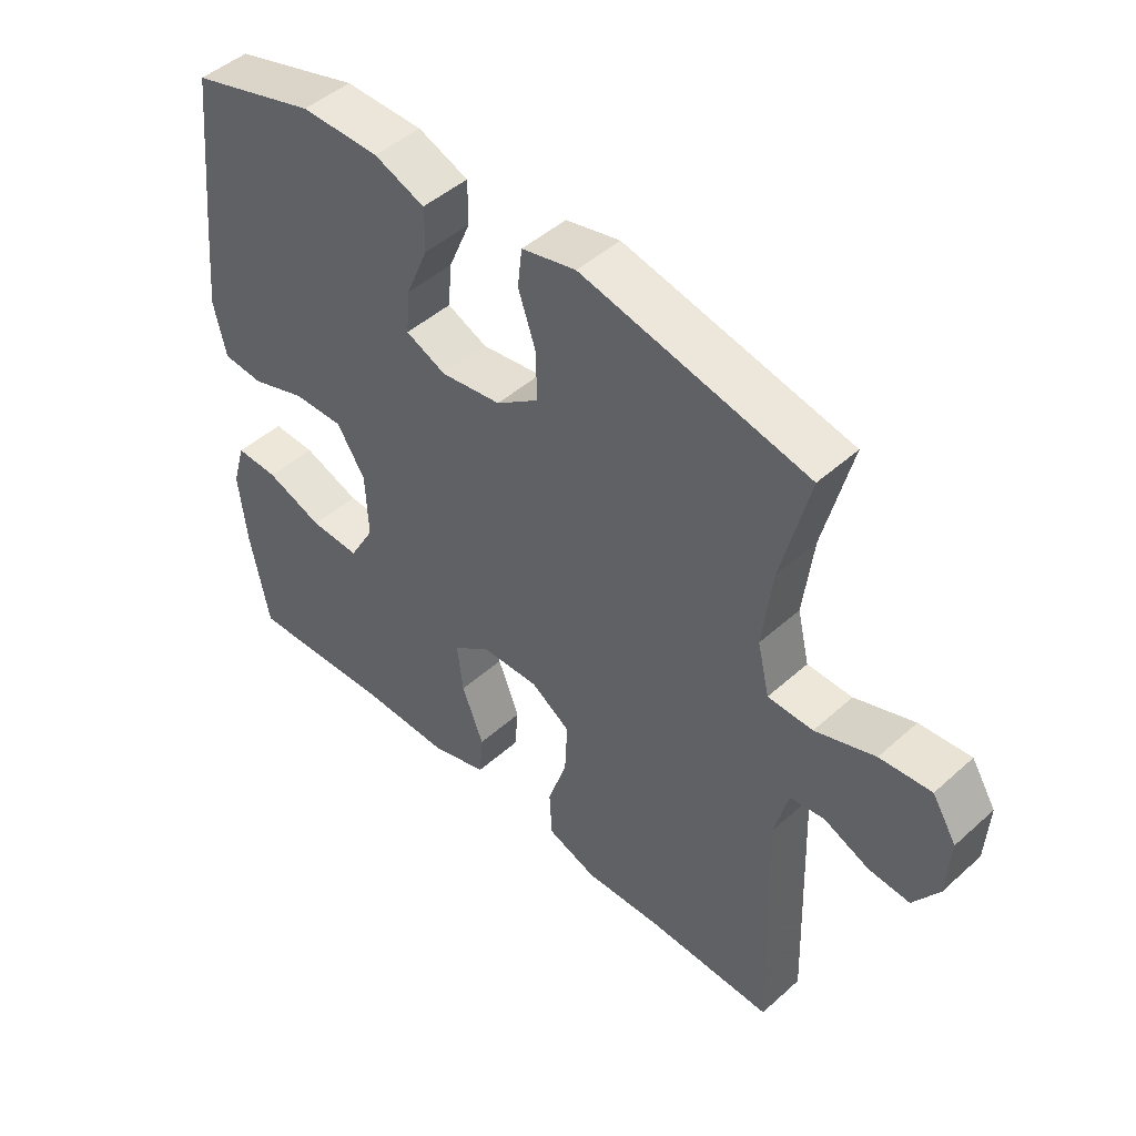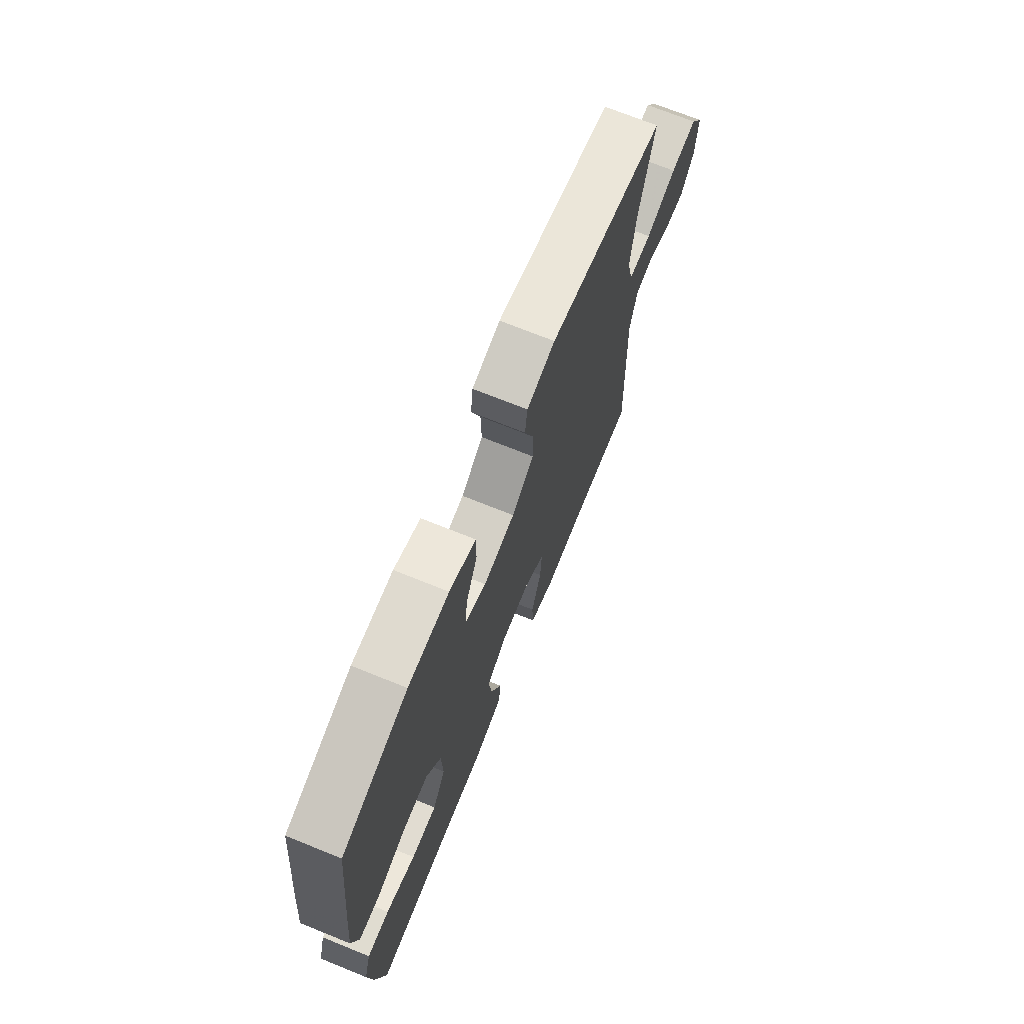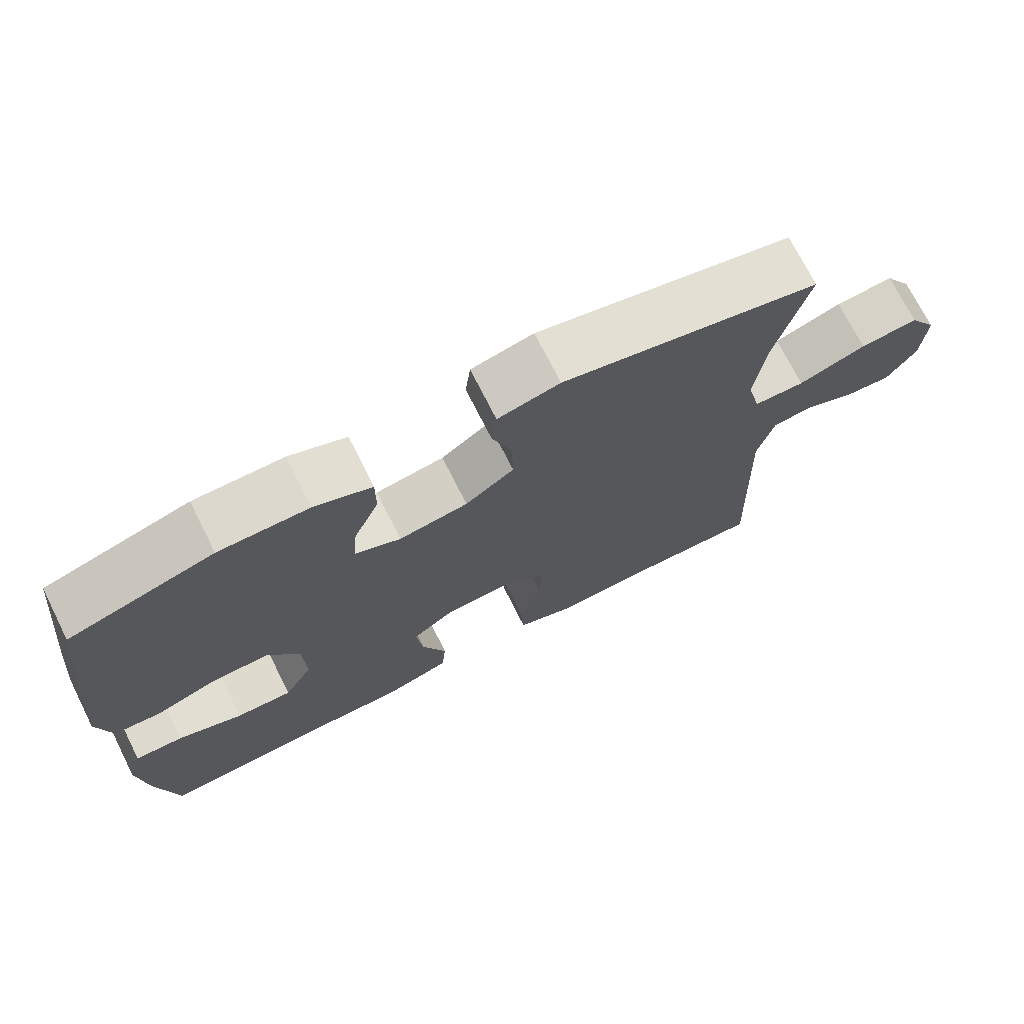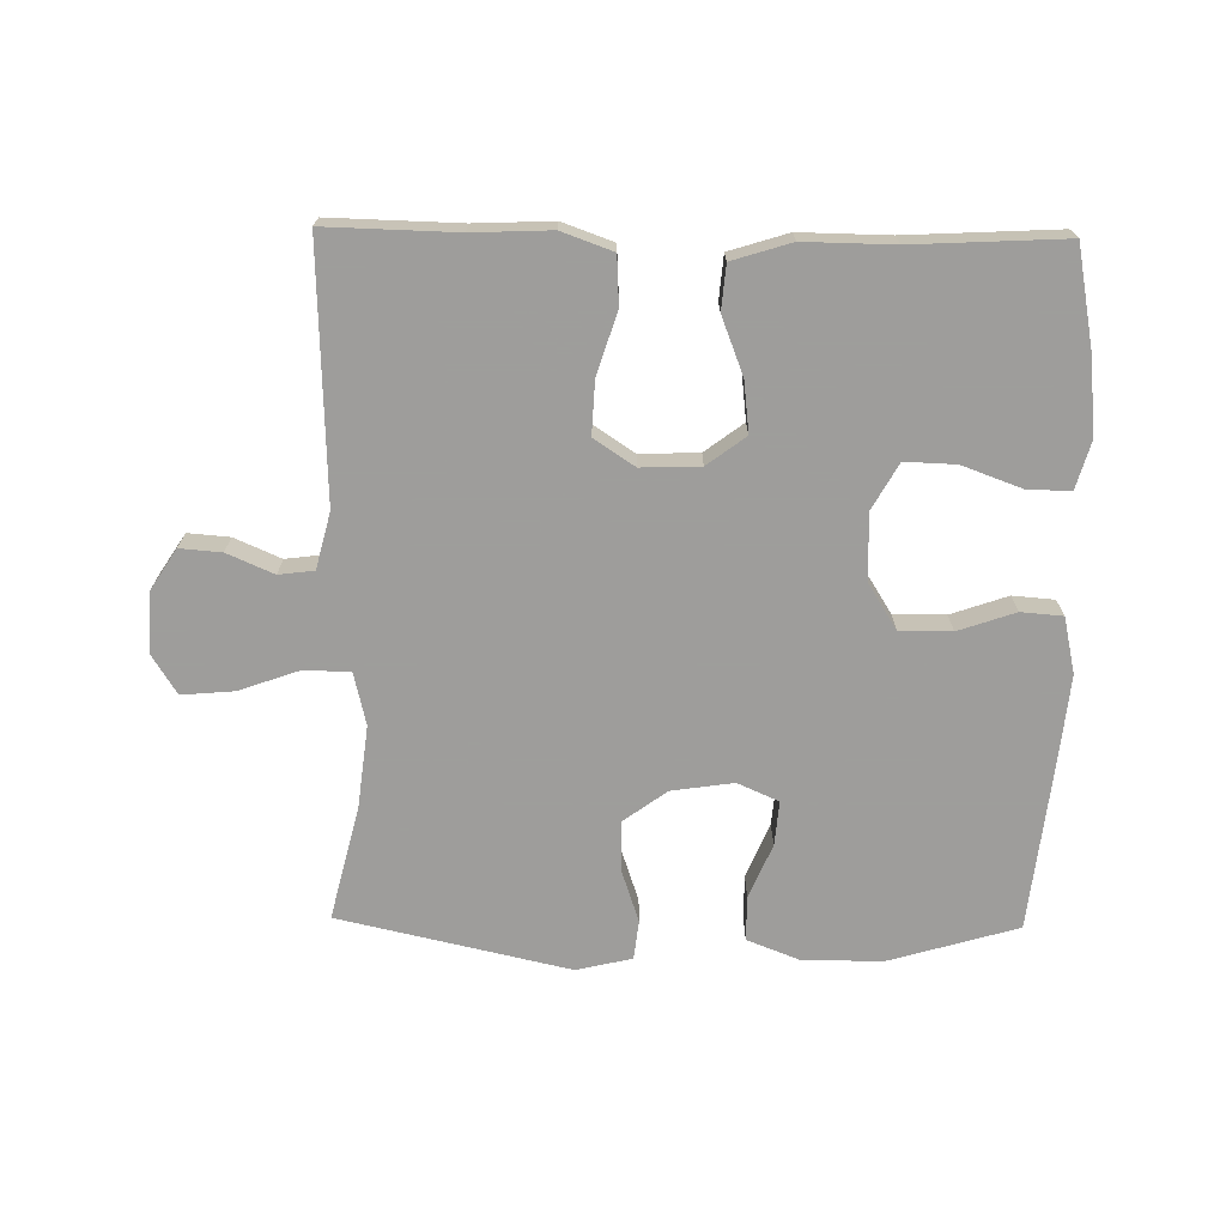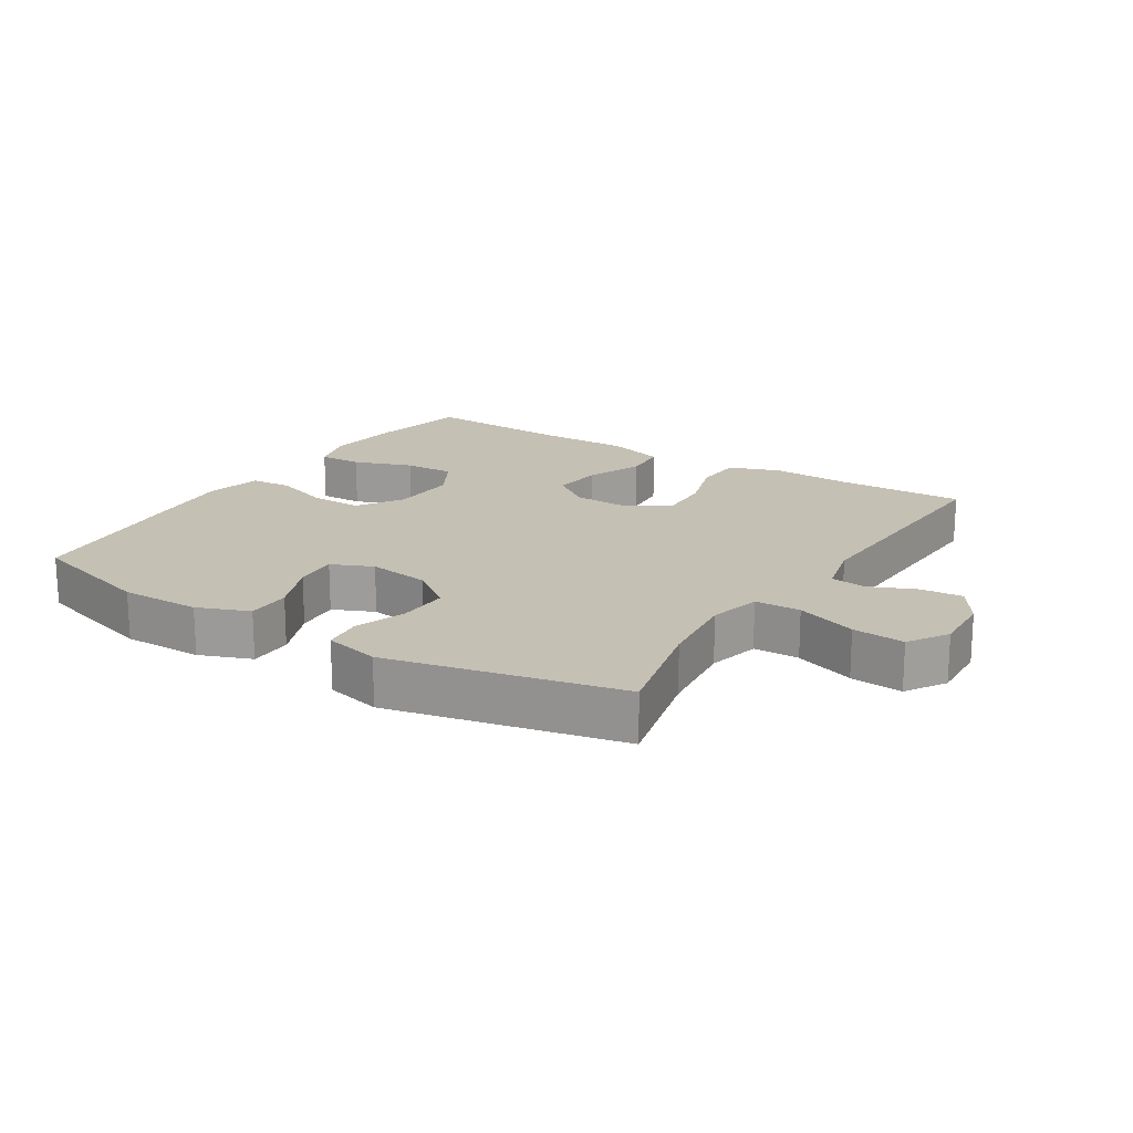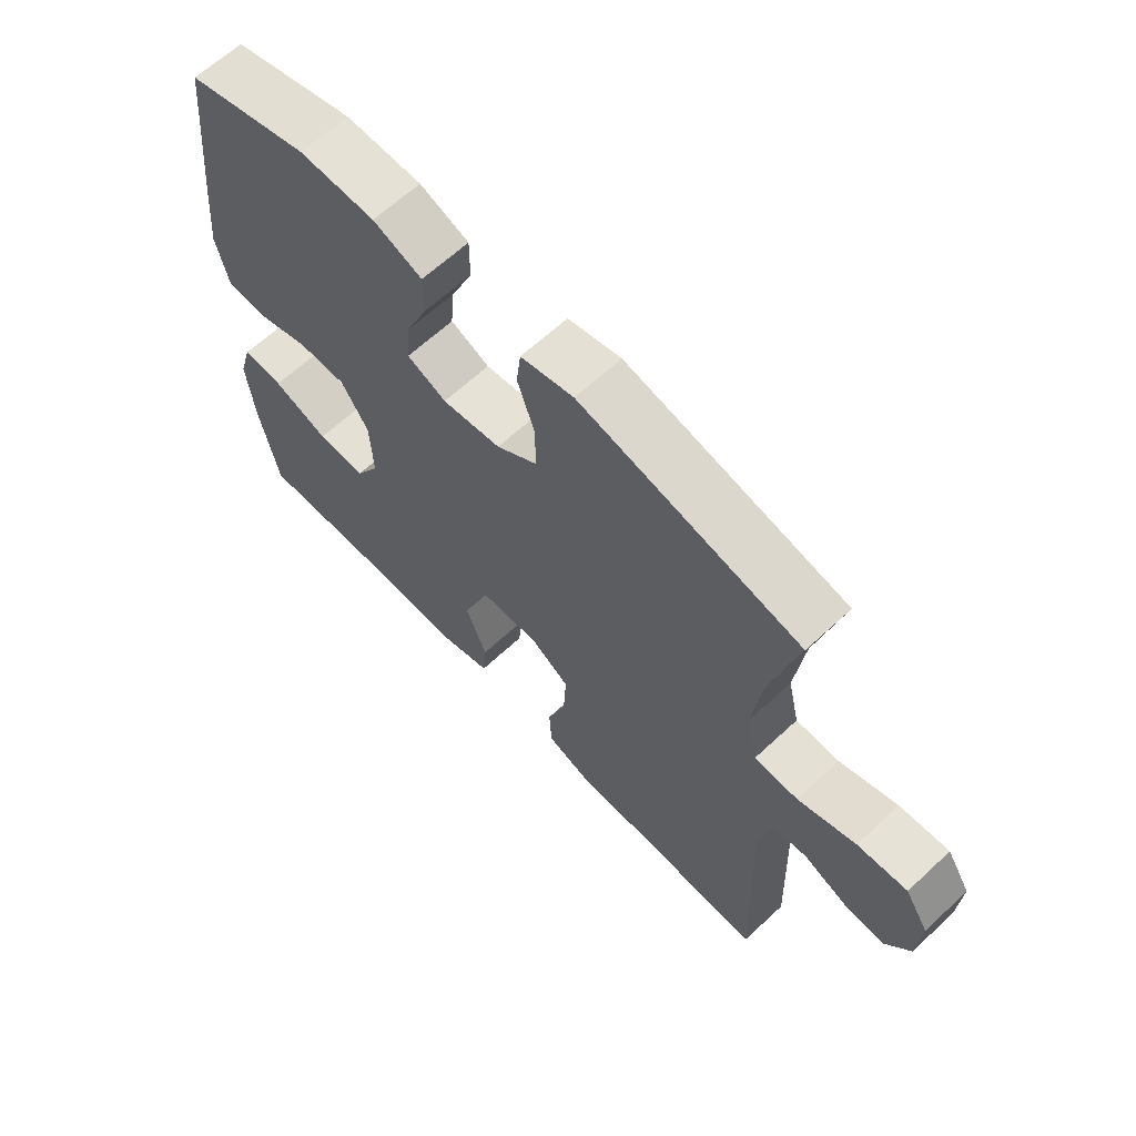
<metadata>
{"format":"obj","ext":"obj","renderer":"f3d","projection":"perspective","resolution":1024,"background":"white","views":[{"elev":47.1,"azim":44.7,"up":"+Z"},{"elev":71.3,"azim":-68.0,"up":"+Z"},{"elev":72.6,"azim":-26.7,"up":"+Z"},{"elev":-70.7,"azim":179.1,"up":"+Y"},{"elev":18.2,"azim":32.5,"up":"+Y"},{"elev":64.4,"azim":46.9,"up":"+Z"}]}
</metadata>
<code>
v 0.5 0.07 -0.5
v 0.301 0.07 -0.495
v 0.181 0.07 -0.5
v 0.103 0.07 -0.472
v 0.099 0.07 -0.398
v 0.129 0.07 -0.304
v 0.133 0.07 -0.222
v 0.071 0.07 -0.181
v -0.019 0.07 -0.184
v -0.078 0.07 -0.228
v -0.069 0.07 -0.306
v -0.035 0.07 -0.394
v -0.041 0.07 -0.462
v -0.131 0.07 -0.49
v -0.268 0.07 -0.488
v -0.5 0.07 -0.5
v -0.529 0.07 -0.347
v -0.541 0.07 -0.23
v -0.52 0.07 -0.157
v -0.453 0.07 -0.159
v -0.363 0.07 -0.192
v -0.285 0.07 -0.195
v -0.245 0.07 -0.124
v -0.249 0.07 -0.022
v -0.293 0.07 0.048
v -0.372 0.07 0.047
v -0.459 0.07 0.017
v -0.523 0.07 0.022
v -0.542 0.07 0.108
v -0.529 0.07 0.239
v -0.5 0.07 0.5
v -0.302 0.07 0.558
v -0.179 0.07 0.557
v -0.1 0.07 0.526
v -0.1 0.07 0.458
v -0.135 0.07 0.375
v -0.141 0.07 0.307
v -0.078 0.07 0.279
v 0.017 0.07 0.293
v 0.084 0.07 0.342
v 0.082 0.07 0.419
v 0.055 0.07 0.499
v 0.062 0.07 0.559
v 0.147 0.07 0.579
v 0.5 0.07 0.5
v 0.457 0.07 0.325
v 0.442 0.07 0.2
v 0.461 0.07 0.12
v 0.531 0.07 0.118
v 0.624 0.07 0.151
v 0.704 0.07 0.158
v 0.742 0.07 0.097
v 0.737 0.07 0.005
v 0.697 0.07 -0.057
v 0.633 0.07 -0.052
v 0.562 0.07 -0.021
v 0.508 0.07 -0.028
v 0.486 0.07 -0.114
v 0.5 0 -0.5
v 0.301 0 -0.495
v 0.181 0 -0.5
v 0.103 0 -0.472
v 0.099 0 -0.398
v 0.129 0 -0.304
v 0.133 0 -0.222
v 0.071 0 -0.181
v -0.019 0 -0.184
v -0.078 0 -0.228
v -0.069 0 -0.306
v -0.035 0 -0.394
v -0.041 0 -0.462
v -0.131 0 -0.49
v -0.268 0 -0.488
v -0.5 0 -0.5
v -0.529 0 -0.347
v -0.541 0 -0.23
v -0.52 0 -0.157
v -0.453 0 -0.159
v -0.363 0 -0.192
v -0.285 0 -0.195
v -0.245 0 -0.124
v -0.249 0 -0.022
v -0.293 0 0.048
v -0.372 0 0.047
v -0.459 0 0.017
v -0.523 0 0.022
v -0.542 0 0.108
v -0.529 0 0.239
v -0.5 0 0.5
v -0.302 0 0.558
v -0.179 0 0.557
v -0.1 0 0.526
v -0.1 0 0.458
v -0.135 0 0.375
v -0.141 0 0.307
v -0.078 0 0.279
v 0.017 0 0.293
v 0.084 0 0.342
v 0.082 0 0.419
v 0.055 0 0.499
v 0.062 0 0.559
v 0.147 0 0.579
v 0.5 0 0.5
v 0.457 0 0.325
v 0.442 0 0.2
v 0.461 0 0.12
v 0.531 0 0.118
v 0.624 0 0.151
v 0.704 0 0.158
v 0.742 0 0.097
v 0.737 0 0.005
v 0.697 0 -0.057
v 0.633 0 -0.052
v 0.562 0 -0.021
v 0.508 0 -0.028
v 0.486 0 -0.114
f 54 55 56
f 53 54 56
f 52 53 56
f 51 52 56
f 50 51 56
f 49 50 56
f 48 49 56 57
f 44 45 46
f 43 44 46
f 42 43 46
f 41 42 46
f 40 41 46 47
f 39 40 47 48
f 34 35 36
f 33 34 36
f 32 33 36
f 31 32 36
f 30 31 36
f 29 30 36
f 28 29 36
f 27 28 36
f 26 27 36
f 25 26 36 37
f 24 25 37 38
f 19 20 21
f 18 19 21
f 17 18 21
f 16 17 21
f 15 16 21
f 15 21 22
f 14 15 22
f 13 14 22
f 12 13 22
f 11 12 22
f 10 11 22 23
f 4 5 6
f 3 4 6
f 2 3 6
f 2 6 7
f 1 2 7
f 58 1 7
f 57 58 7 8
f 48 57 8 9
f 39 48 9
f 24 38 39
f 23 24 39
f 10 23 39
f 9 10 39
f 114 113 112
f 114 112 111
f 114 111 110
f 114 110 109
f 114 109 108
f 114 108 107
f 115 114 107 106
f 104 103 102
f 104 102 101
f 104 101 100
f 104 100 99
f 105 104 99 98
f 106 105 98 97
f 94 93 92
f 94 92 91
f 94 91 90
f 94 90 89
f 94 89 88
f 94 88 87
f 94 87 86
f 94 86 85
f 94 85 84
f 95 94 84 83
f 96 95 83 82
f 79 78 77
f 79 77 76
f 79 76 75
f 79 75 74
f 79 74 73
f 80 79 73
f 80 73 72
f 80 72 71
f 80 71 70
f 80 70 69
f 81 80 69 68
f 64 63 62
f 64 62 61
f 64 61 60
f 65 64 60
f 65 60 59
f 65 59 116
f 66 65 116 115
f 67 66 115 106
f 67 106 97
f 97 96 82
f 97 82 81
f 97 81 68
f 97 68 67
f 1 59 60 2
f 2 60 61 3
f 3 61 62 4
f 4 62 63 5
f 5 63 64 6
f 6 64 65 7
f 7 65 66 8
f 8 66 67 9
f 9 67 68 10
f 10 68 69 11
f 11 69 70 12
f 12 70 71 13
f 13 71 72 14
f 14 72 73 15
f 15 73 74 16
f 16 74 75 17
f 17 75 76 18
f 18 76 77 19
f 19 77 78 20
f 20 78 79 21
f 21 79 80 22
f 22 80 81 23
f 23 81 82 24
f 24 82 83 25
f 25 83 84 26
f 26 84 85 27
f 27 85 86 28
f 28 86 87 29
f 29 87 88 30
f 30 88 89 31
f 31 89 90 32
f 32 90 91 33
f 33 91 92 34
f 34 92 93 35
f 35 93 94 36
f 36 94 95 37
f 37 95 96 38
f 38 96 97 39
f 39 97 98 40
f 40 98 99 41
f 41 99 100 42
f 42 100 101 43
f 43 101 102 44
f 44 102 103 45
f 45 103 104 46
f 46 104 105 47
f 47 105 106 48
f 48 106 107 49
f 49 107 108 50
f 50 108 109 51
f 51 109 110 52
f 52 110 111 53
f 53 111 112 54
f 54 112 113 55
f 55 113 114 56
f 56 114 115 57
f 57 115 116 58
f 58 116 59 1

</code>
